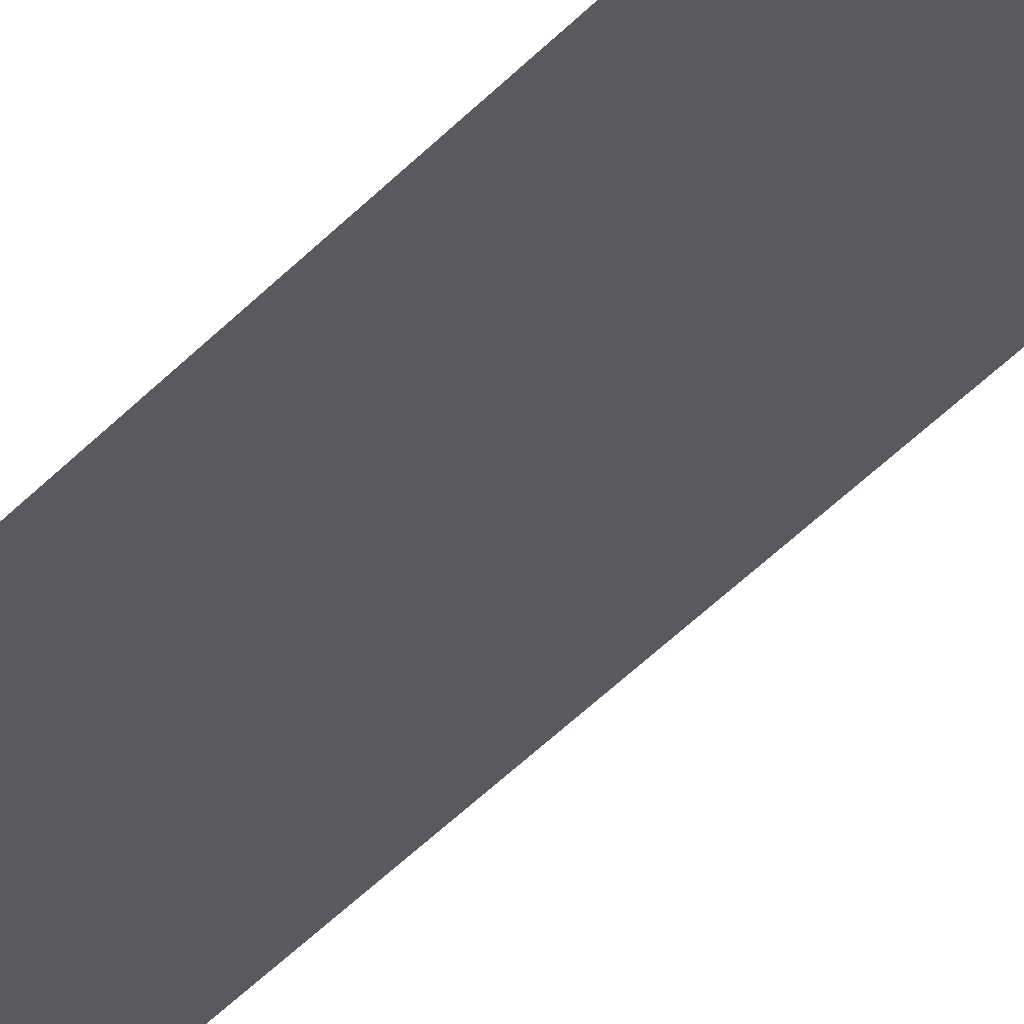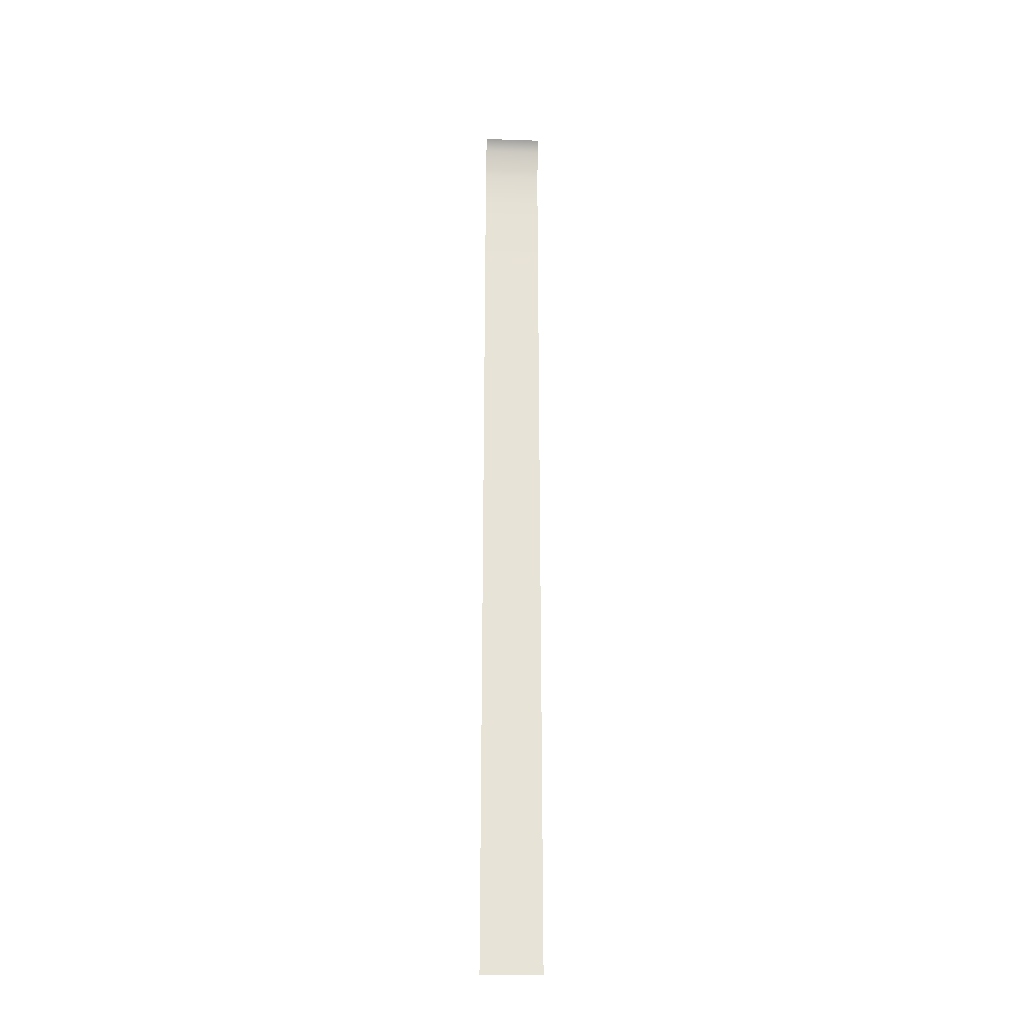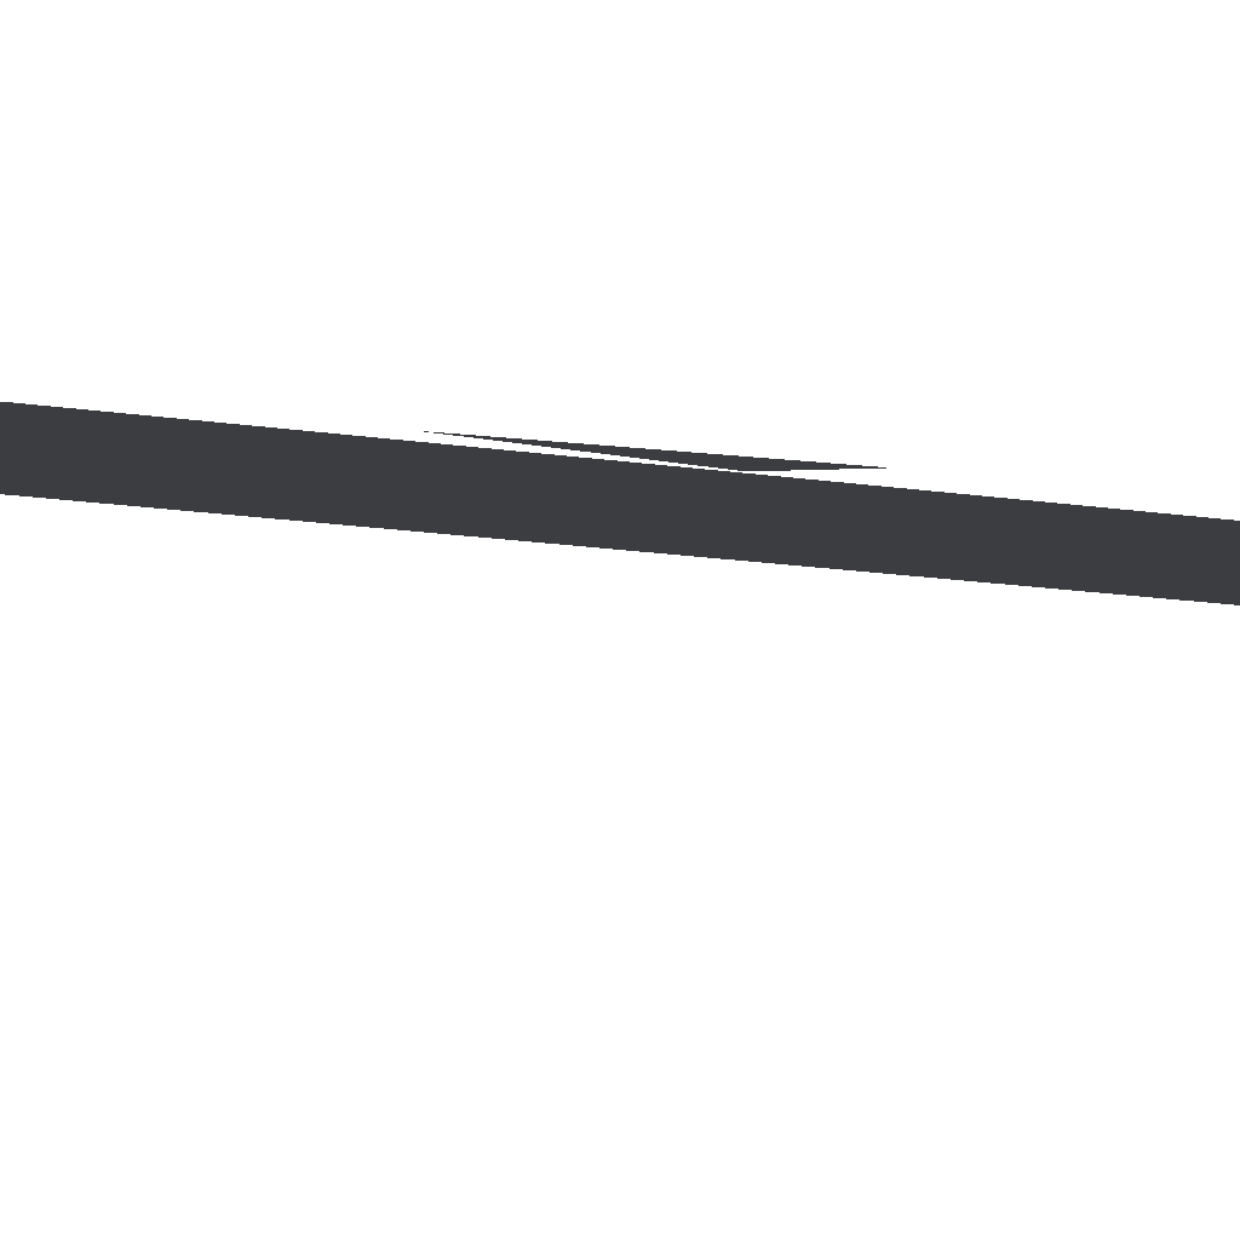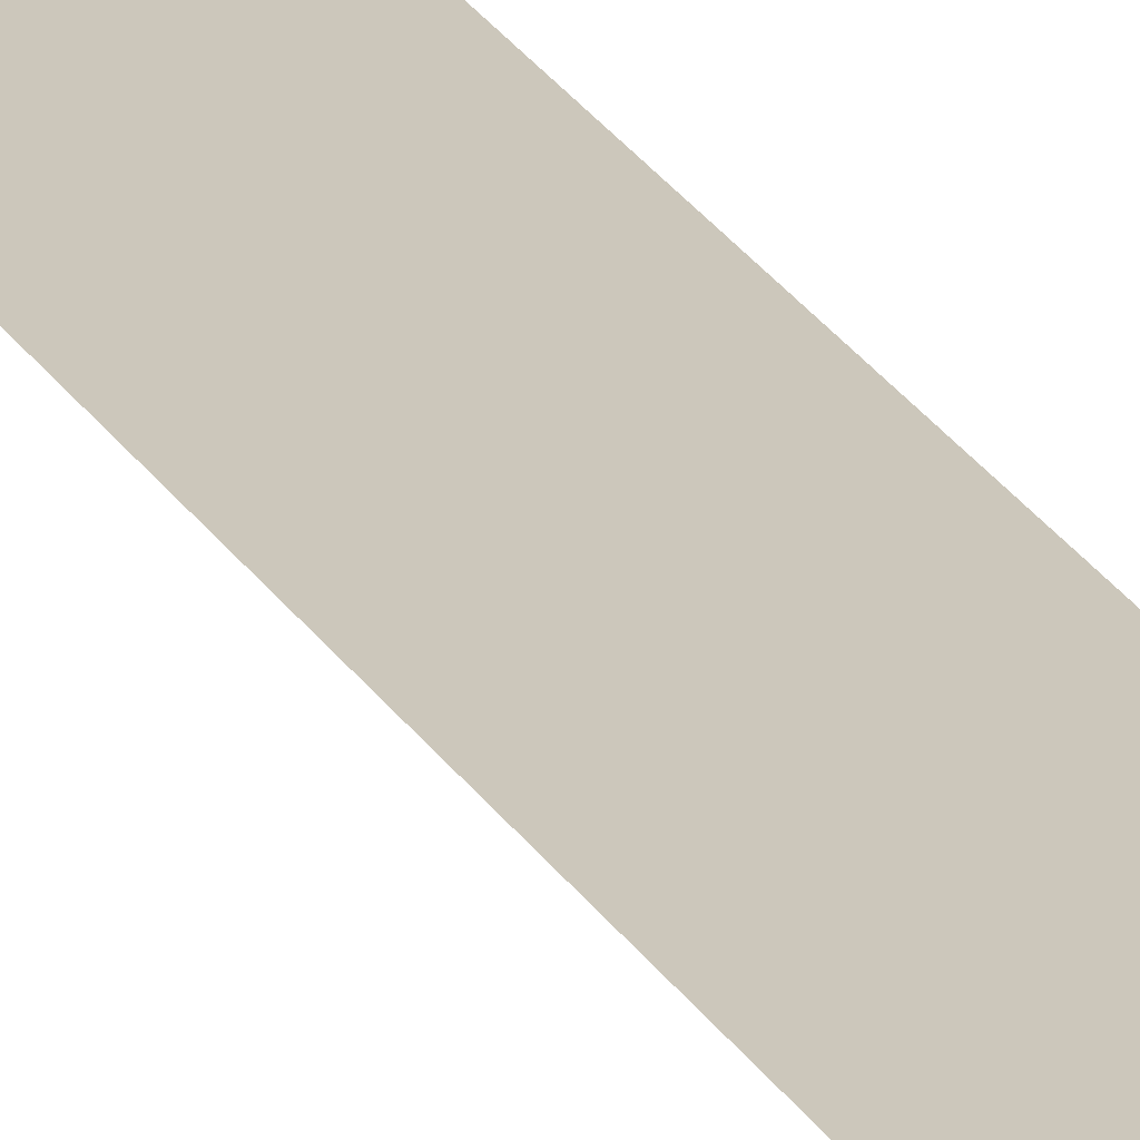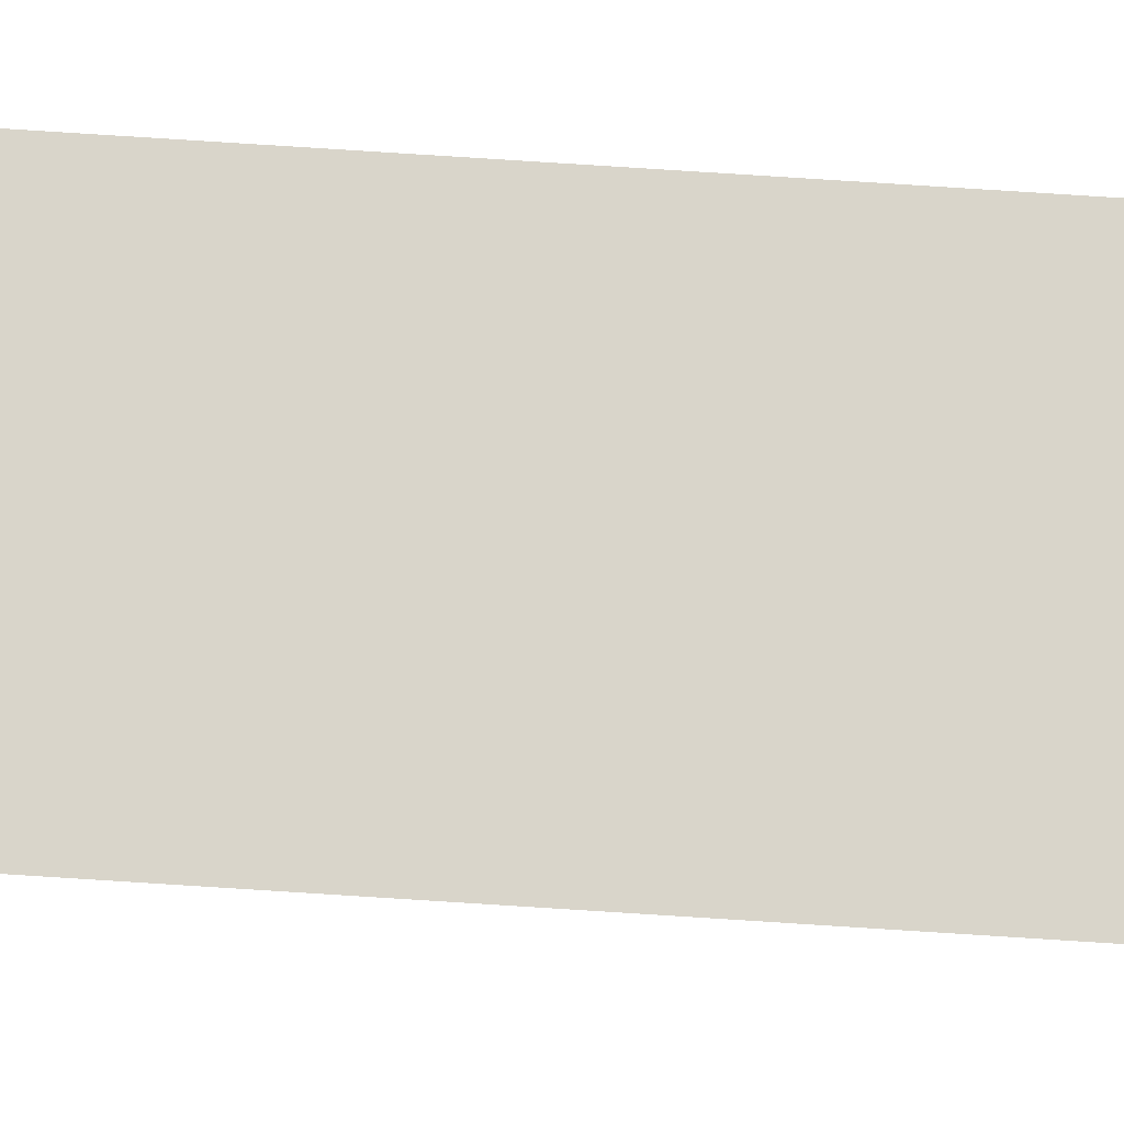
<metadata>
{"format":"obj","ext":"obj","renderer":"f3d","projection":"perspective","resolution":1024,"background":"white","views":[{"elev":-30.9,"azim":148.7,"up":"+Z"},{"elev":-26.6,"azim":177.0,"up":"+Y"},{"elev":-2.5,"azim":27.3,"up":"+Z"},{"elev":21.7,"azim":-21.3,"up":"+Z"},{"elev":74.5,"azim":93.7,"up":"+Z"}]}
</metadata>
<code>
g _Combined_WaterVis10_0
v 0.375 -2 0.25
v 0.375 -4 0.25
v -0.375 -4 0.25
v -0.375 -2 0.25
v 0.375 -1 0.25
v -0.375 -1 0.25
v 0.375 -0.5 0.2188
v -0.375 -0.5 0.2188
v 0.375 -0.125 0.125
v -0.375 -0.125 0.125
v 0.375 0 1.51e-05
v -0.375 0 1.542e-05
v 0.07287 -1.611 0.3
v -6.61e-06 -2.389 0.3
v -0.07289 -1.611 0.3
v 0.375 -4 0.25
v 0.375 -8 0.25
v -0.375 -8 0.25
v -0.375 -4 0.25
v 0.07287 -5.611 0.3
v -6.61e-06 -6.389 0.3
v -0.07289 -5.611 0.3
v 0.375 -8 0.25
v 0.375 -12 0.25
v -0.375 -12 0.25
v -0.375 -8 0.25
v 0.07287 -9.611 0.3
v -6.61e-06 -10.39 0.3
v -0.07289 -9.611 0.3
g _Combined_WaterVis10_0_0
f 3 2 1
f 4 3 1
f 4 1 5
f 6 4 5
f 6 5 7
f 8 6 7
f 8 7 9
f 10 8 9
f 10 9 11
f 12 10 11
f 15 14 13
f 18 17 16
f 19 18 16
f 22 21 20
f 25 24 23
f 26 25 23
f 29 28 27

</code>
